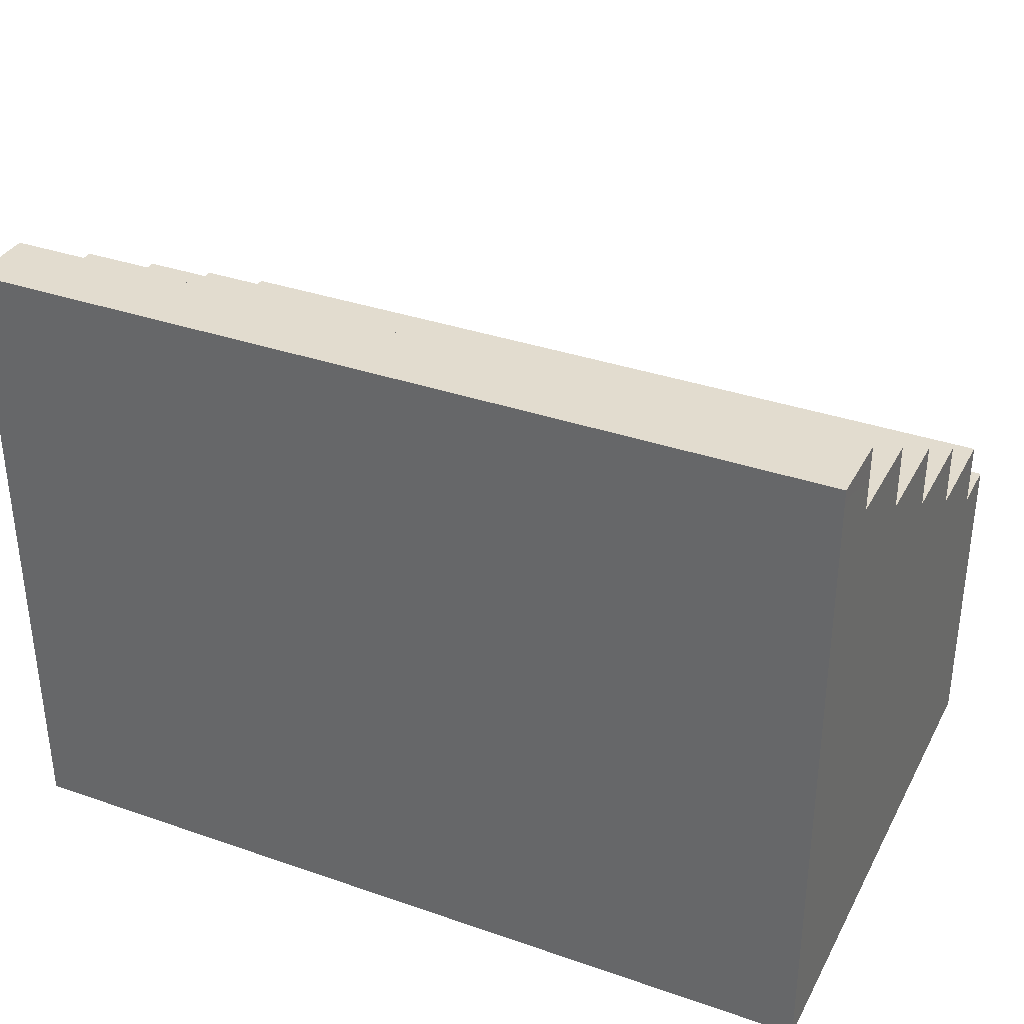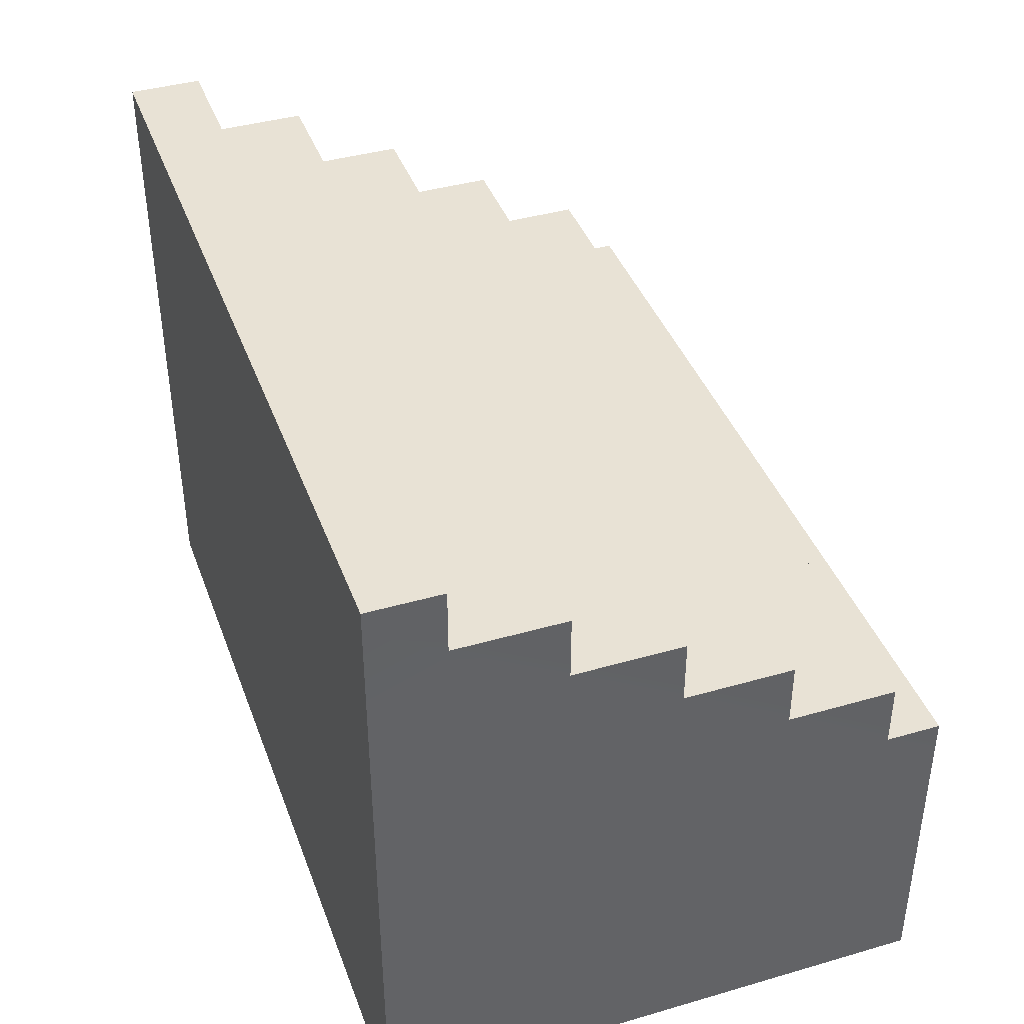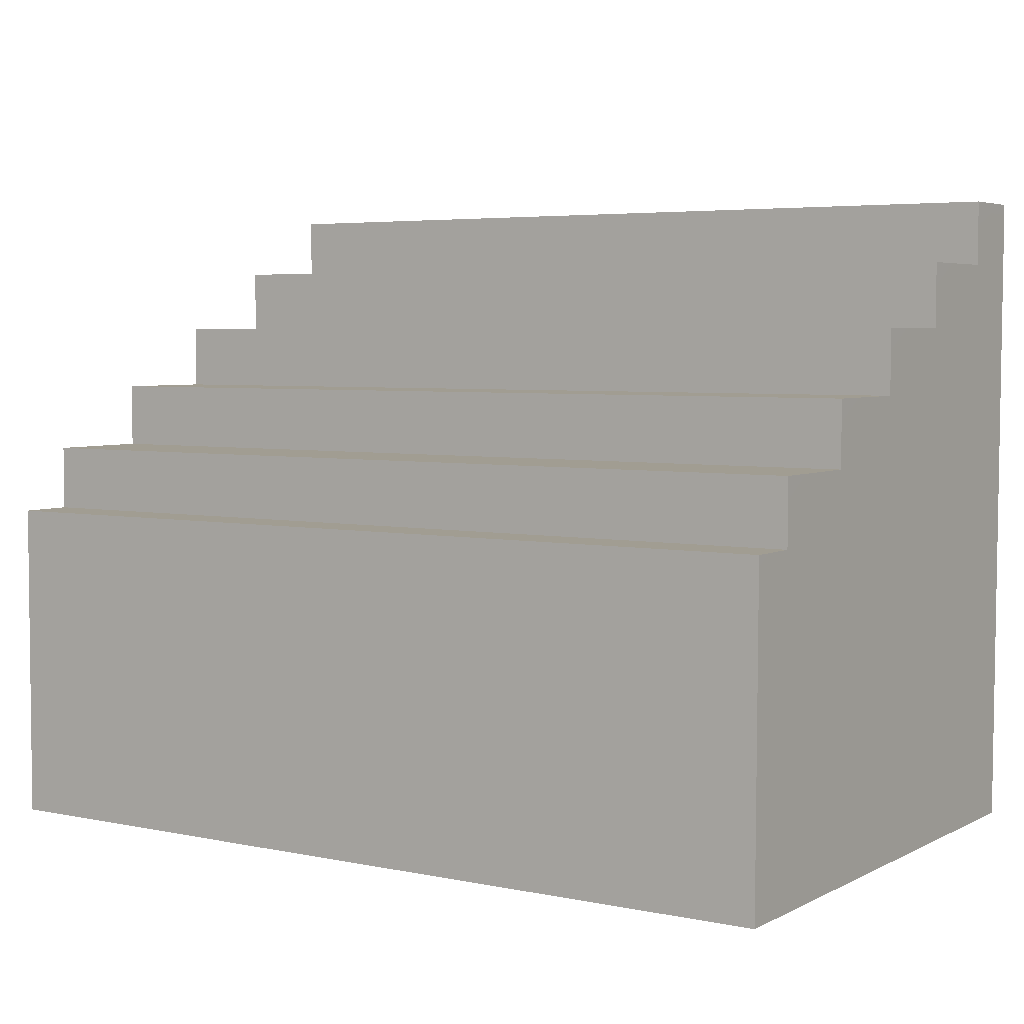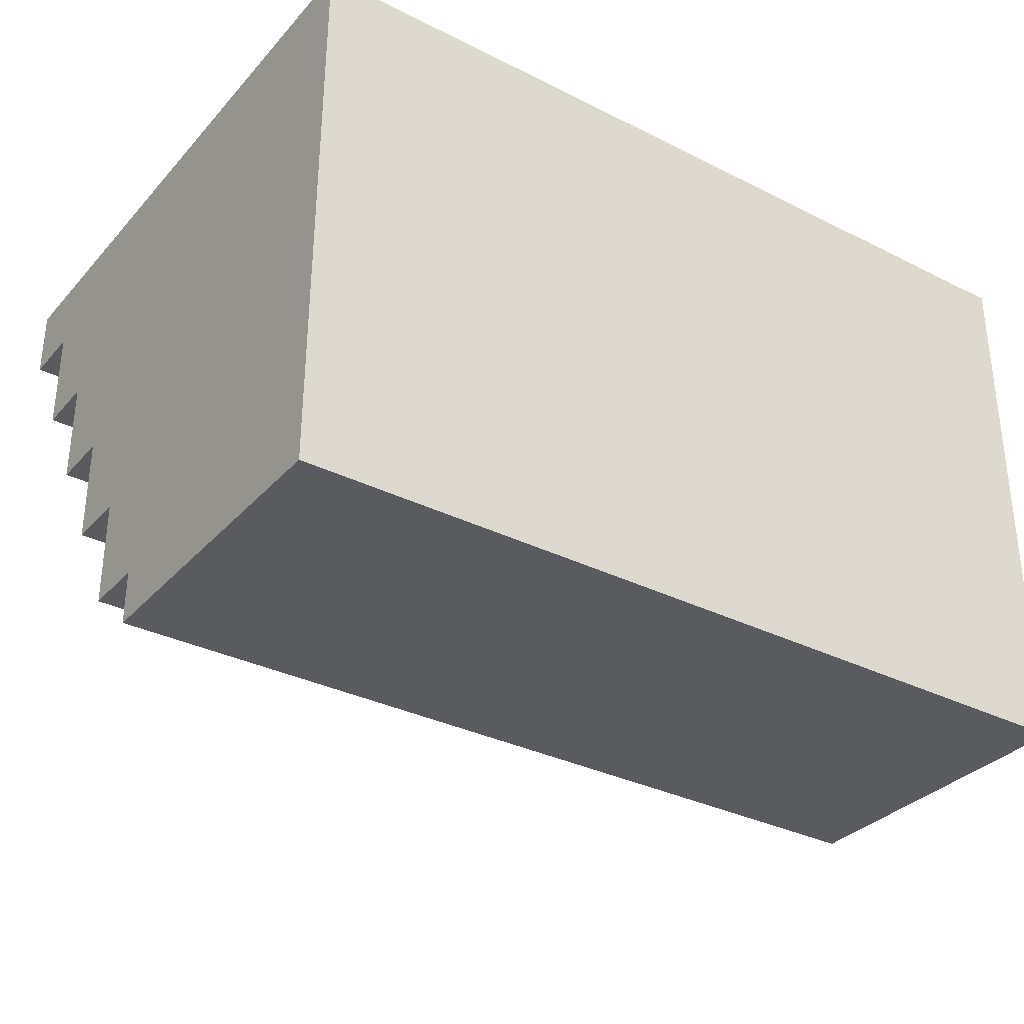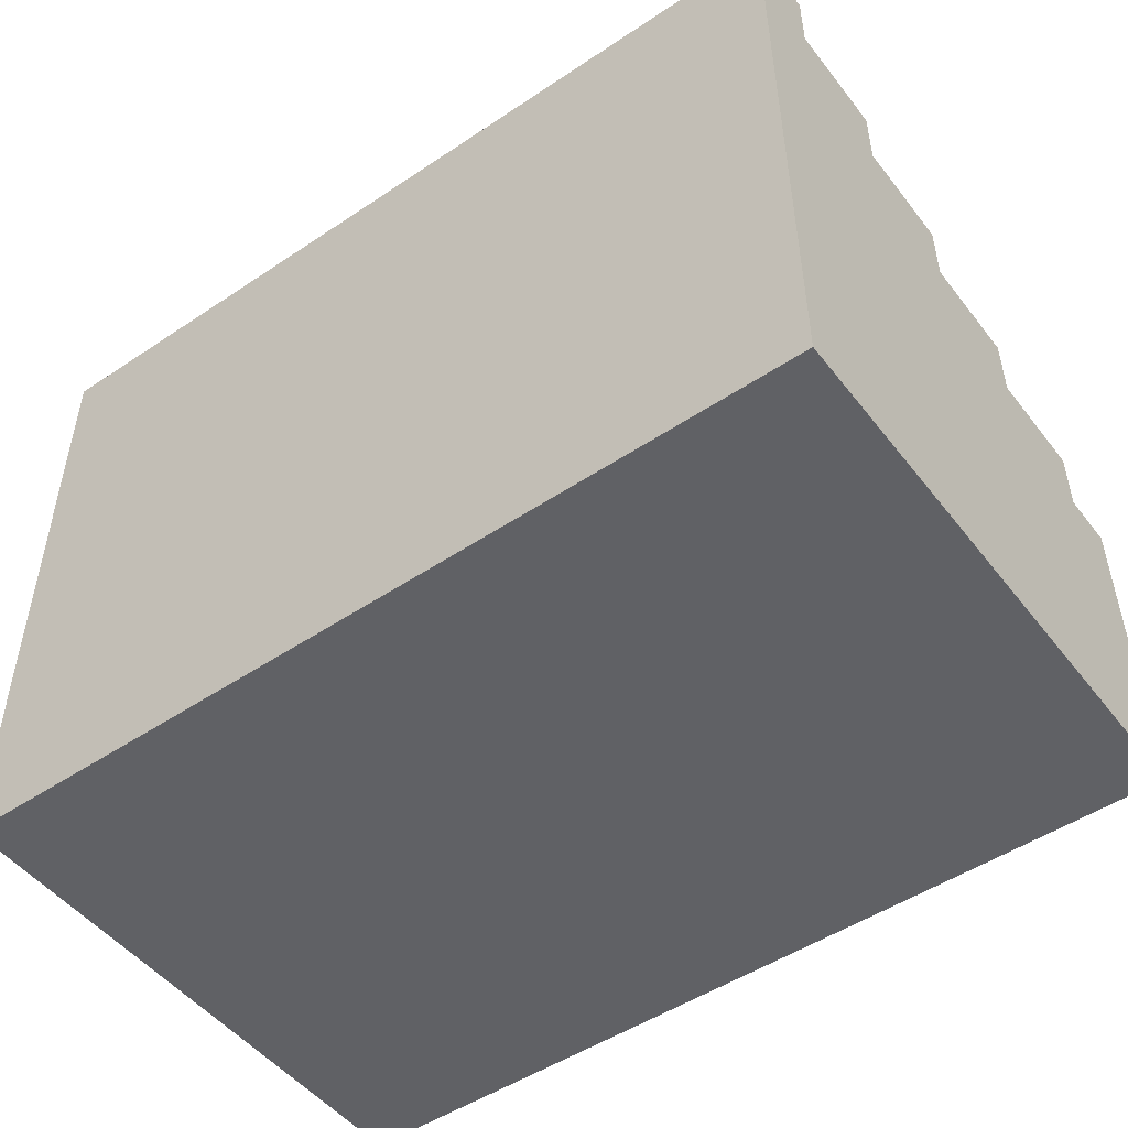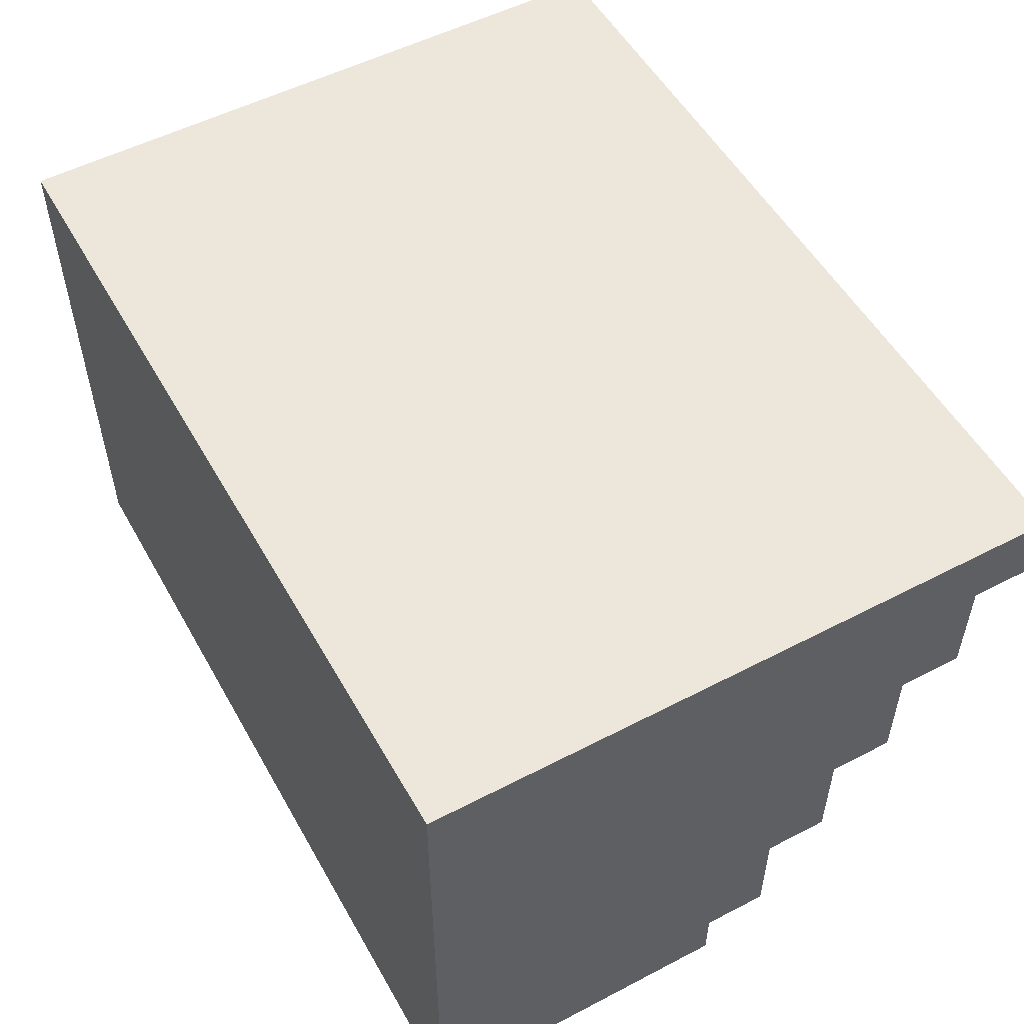
<metadata>
{"format":"obj","ext":"obj","renderer":"f3d","projection":"perspective","resolution":1024,"background":"white","views":[{"elev":34.7,"azim":25.0,"up":"+Y"},{"elev":40.7,"azim":70.6,"up":"+Y"},{"elev":4.6,"azim":-146.8,"up":"+Y"},{"elev":-32.9,"azim":-34.5,"up":"+Z"},{"elev":-49.6,"azim":36.4,"up":"+Y"},{"elev":53.2,"azim":61.1,"up":"+Z"}]}
</metadata>
<code>
g default
v -0.5341 0.1923 0.09134
v 0.5 0.1923 -0.03789
v -0.5341 0.1923 -0.03789
v 0.5022 -0.4231 0.1779
v 0.5005 -0.3038 -0.4905
v 0.5002 -0.2093 -0.4905
v 0.5021 -0.3861 0.1779
v 0.5 -0.03846 -0.4256
v 0.5 -0.03846 -0.2964
v 0.5 -0.1154 -0.4256
v 0.5 0.1154 -0.1671
v 0.5 0.03846 -0.1671
v -0.5341 0.1154 -0.1671
v -0.5341 0.2692 0.09134
v 0.5 0.1923 0.09134
v 0.5 -0.1541 -0.4905
v 0.502 -0.3399 0.1779
v 0.5 0.1154 -0.03789
v -0.5341 0.1154 -0.03789
v 0.5 0.03846 -0.2964
v -0.1924 0.2692 0.1779
v 0.5 0.2692 0.09134
v -0.5341 0.2692 0.1779
v 0.5018 -0.2804 0.1779
v 0.5015 -0.2011 0.1779
v 0.5 0.2692 0.1779
v 0.5006 0.07642 0.1779
v 0.5 0.2438 0.1779
v 0.5011 -0.0901 0.1779
v -0.5341 0.03846 -0.1671
v 0.5023 -0.4534 0.1779
v 0.5008 -0.3811 -0.4905
v 0.5 -0.1154 -0.4905
v -0.5341 0.03846 -0.2964
v 0.5024 -0.4787 0.1779
v 0.501 -0.4455 -0.4905
v -0.5341 0.2438 0.1779
v -0.5335 0.07651 0.1779
v -0.5341 -0.03846 -0.2964
v 0.5025 -0.5 0.1779
v 0.5012 -0.5 -0.4905
v -0.5341 -0.03846 -0.4256
v -0.5329 -0.09031 0.1779
v -0.5341 -0.1154 -0.4256
v -0.2653 -0.5026 0.1779
v 0.1441 -0.5012 -0.4905
v -0.01424 -0.1154 -0.4905
v -0.5326 -0.2017 0.1779
v -0.5341 -0.1154 -0.4905
v -0.5341 -0.1541 -0.4905
v -0.5323 -0.2814 0.1779
v -0.5321 -0.3413 0.1779
v -0.5316 -0.503 0.1779
v -0.5329 -0.5023 -0.4905
v -0.5319 -0.3878 0.1779
v -0.5339 -0.2095 -0.4905
v -0.5336 -0.3042 -0.4905
v -0.5318 -0.4251 0.1779
v -0.5333 -0.3818 -0.4905
v -0.5317 -0.4556 0.1779
v -0.5331 -0.4465 -0.4905
v -0.5316 -0.481 0.1779
g Stair6
f 1 2 3
f 4 5 7
f 7 5 6
f 8 9 10
f 11 12 13
f 14 15 1
f 7 6 17
f 6 16 17
f 16 10 17
f 18 11 19
f 20 12 9
f 2 18 3
f 22 14 21
f 21 14 23
f 10 9 17
f 17 9 24
f 15 2 1
f 11 18 12
f 22 15 14
f 9 12 24
f 24 12 25
f 2 15 18
f 26 22 21
f 27 15 28
f 25 12 29
f 29 12 18
f 29 18 27
f 27 18 15
f 15 22 28
f 28 22 26
f 12 20 30
f 31 32 4
f 4 32 5
f 3 18 19
f 33 10 16
f 20 9 34
f 35 36 31
f 31 36 32
f 19 11 13
f 37 1 38
f 9 8 39
f 40 41 35
f 35 41 36
f 23 14 37
f 37 14 1
f 13 12 30
f 8 10 42
f 3 19 1
f 30 20 34
f 34 9 39
f 13 30 19
f 39 8 42
f 1 19 38
f 38 19 43
f 42 10 44
f 34 39 30
f 45 46 40
f 40 46 41
f 44 10 47
f 47 10 33
f 19 30 43
f 43 30 48
f 49 44 47
f 42 44 39
f 50 44 49
f 48 30 51
f 51 30 39
f 51 39 52
f 52 39 44
f 46 45 54
f 54 45 53
f 56 57 55
f 55 57 58
f 57 59 58
f 58 59 60
f 59 61 60
f 60 61 62
f 61 54 62
f 62 54 53
f 55 52 56
f 56 52 50
f 52 44 50
f 26 21 28
f 23 37 21
f 40 35 45
f 53 45 62
f 35 31 45
f 31 4 45
f 28 21 27
f 37 38 21
f 62 45 60
f 4 7 45
f 7 17 45
f 60 45 58
f 17 24 45
f 24 25 45
f 27 21 29
f 58 45 55
f 25 29 45
f 29 21 45
f 21 38 45
f 38 43 45
f 43 48 45
f 48 51 45
f 51 52 45
f 52 55 45
f 49 47 50
f 33 16 47
f 41 46 36
f 54 61 46
f 61 59 46
f 50 47 56
f 16 6 47
f 36 46 32
f 59 57 46
f 56 47 57
f 57 47 46
f 47 6 46
f 6 5 46
f 5 32 46

</code>
